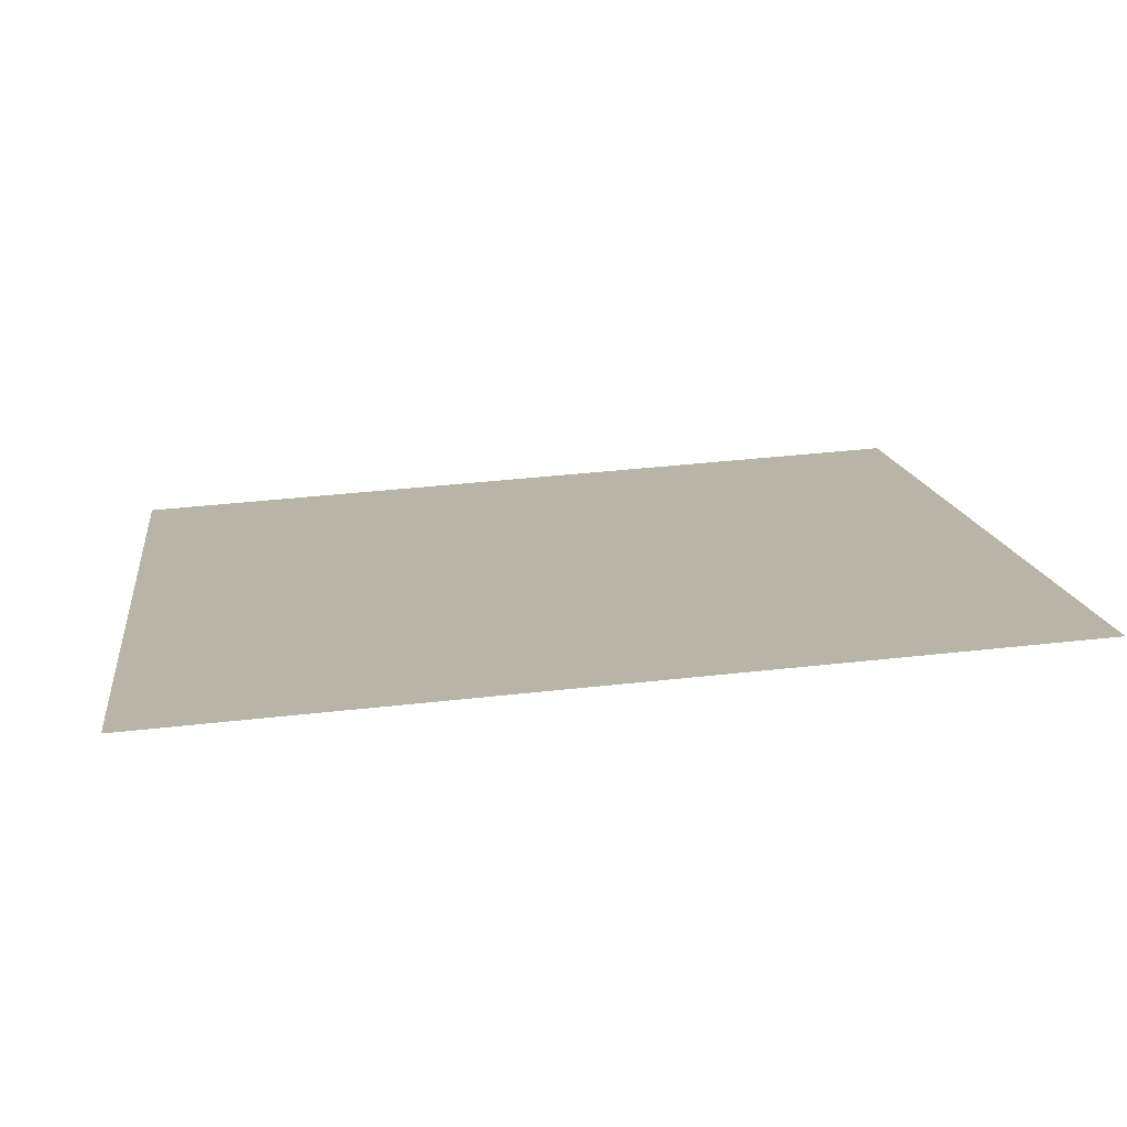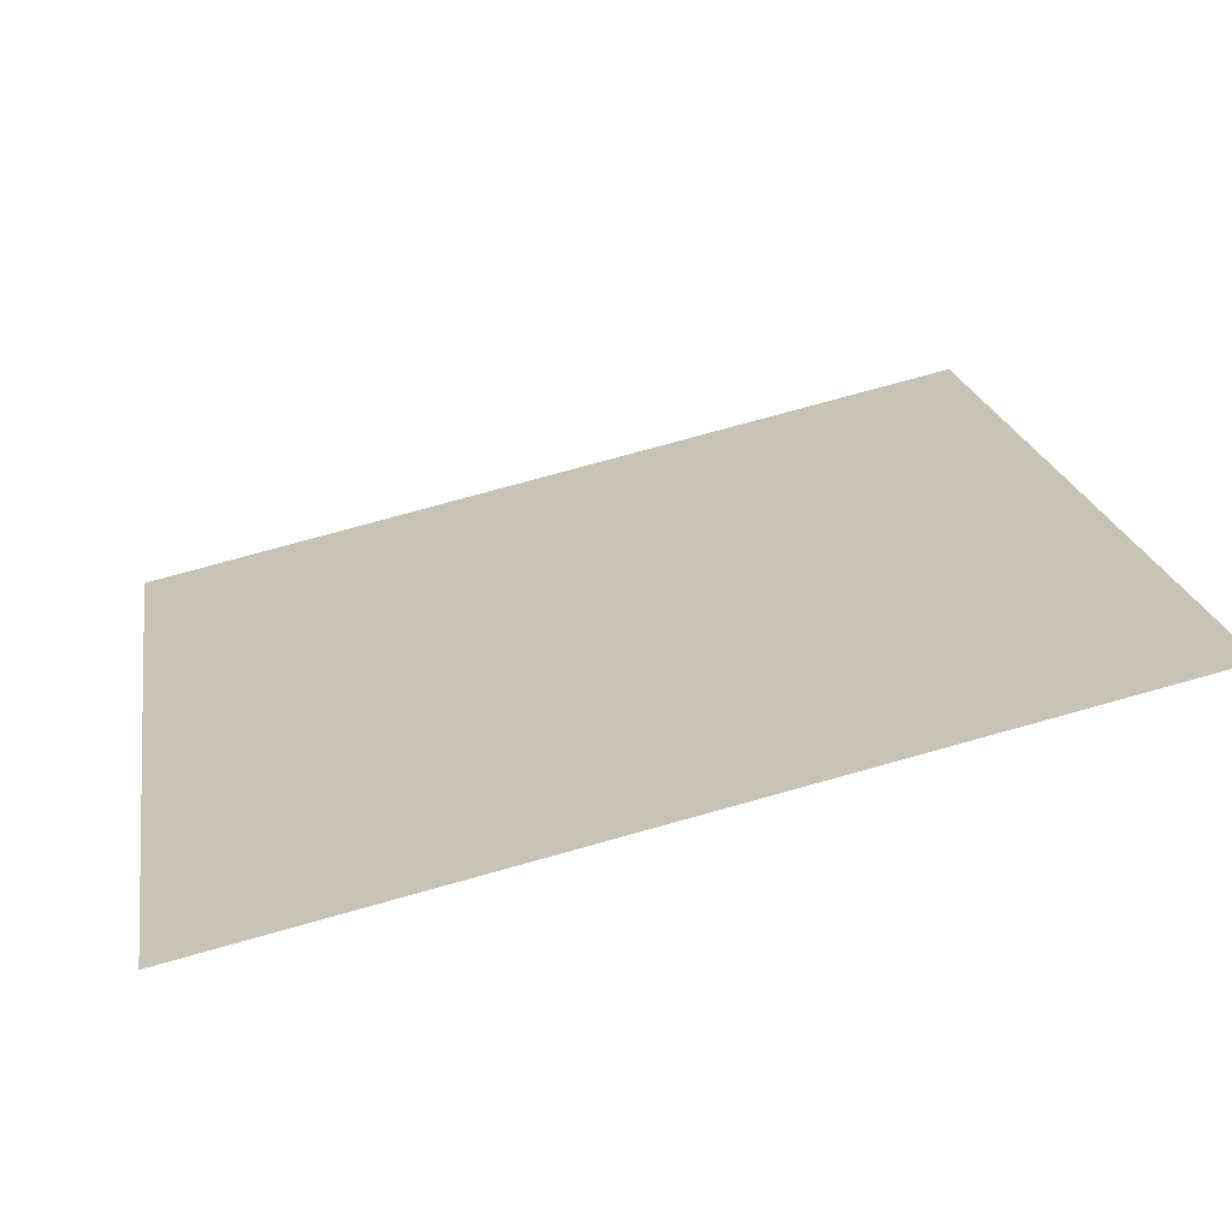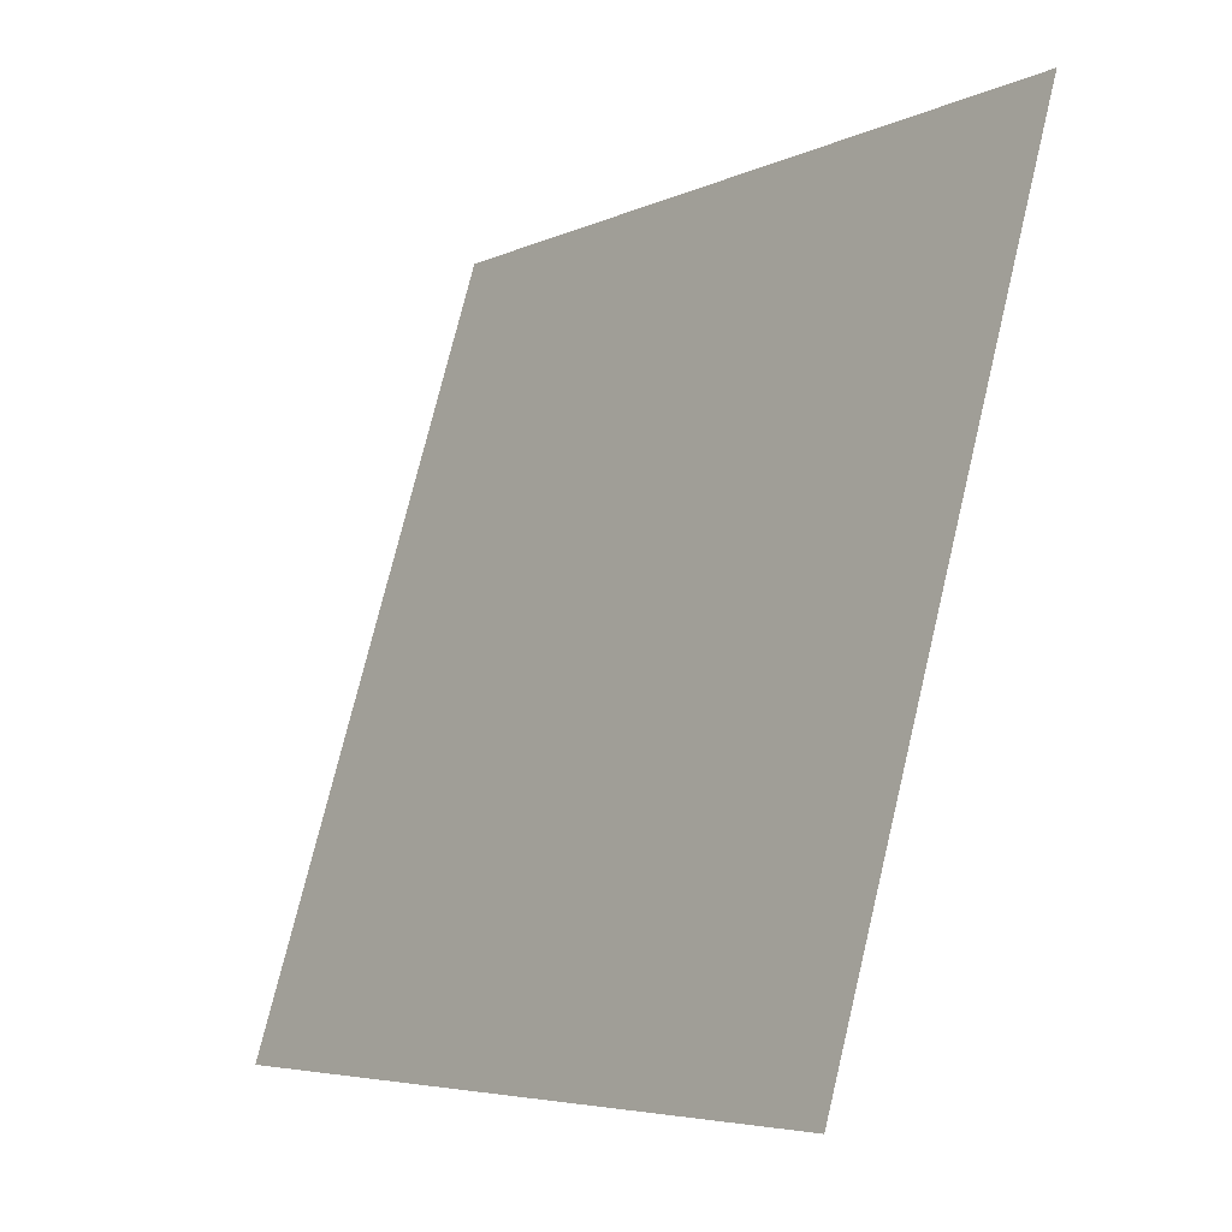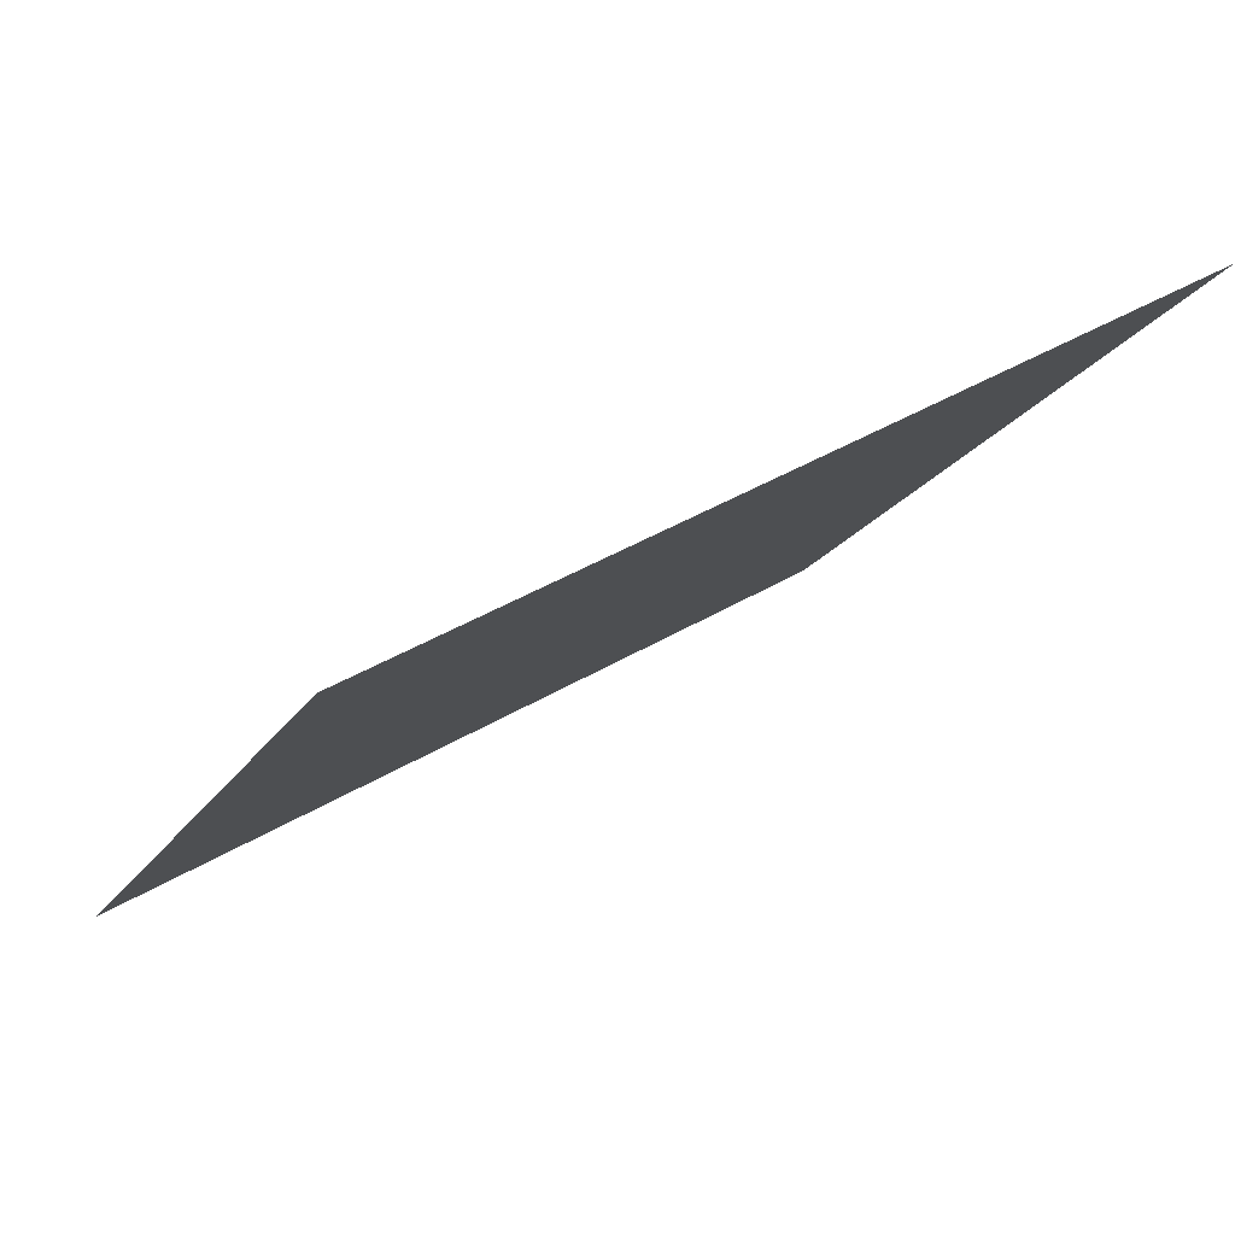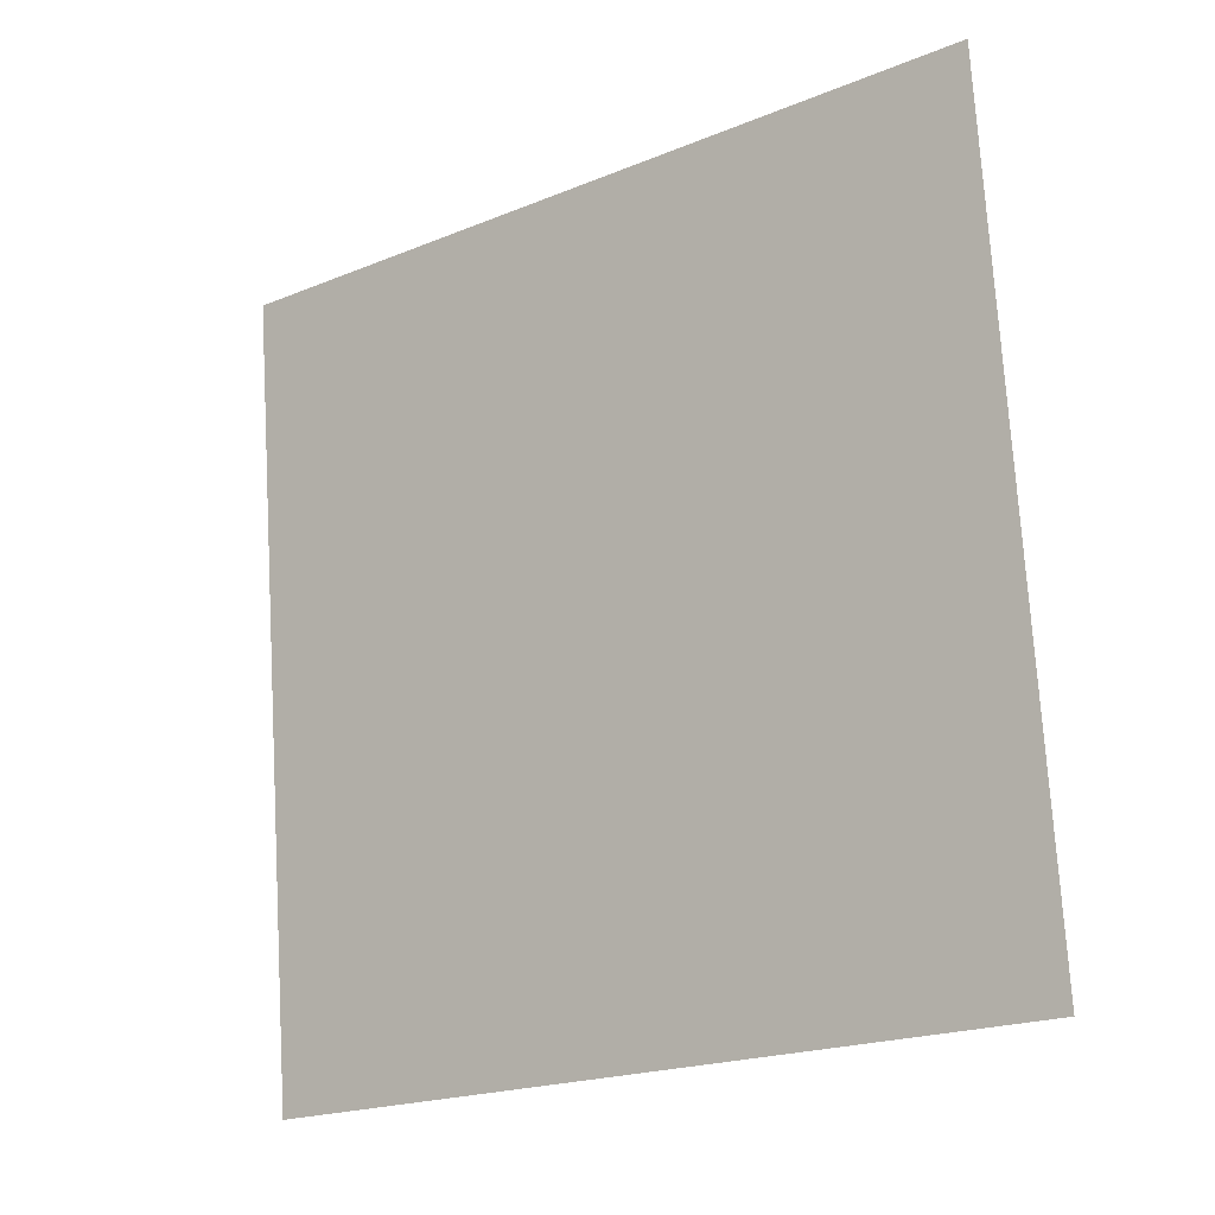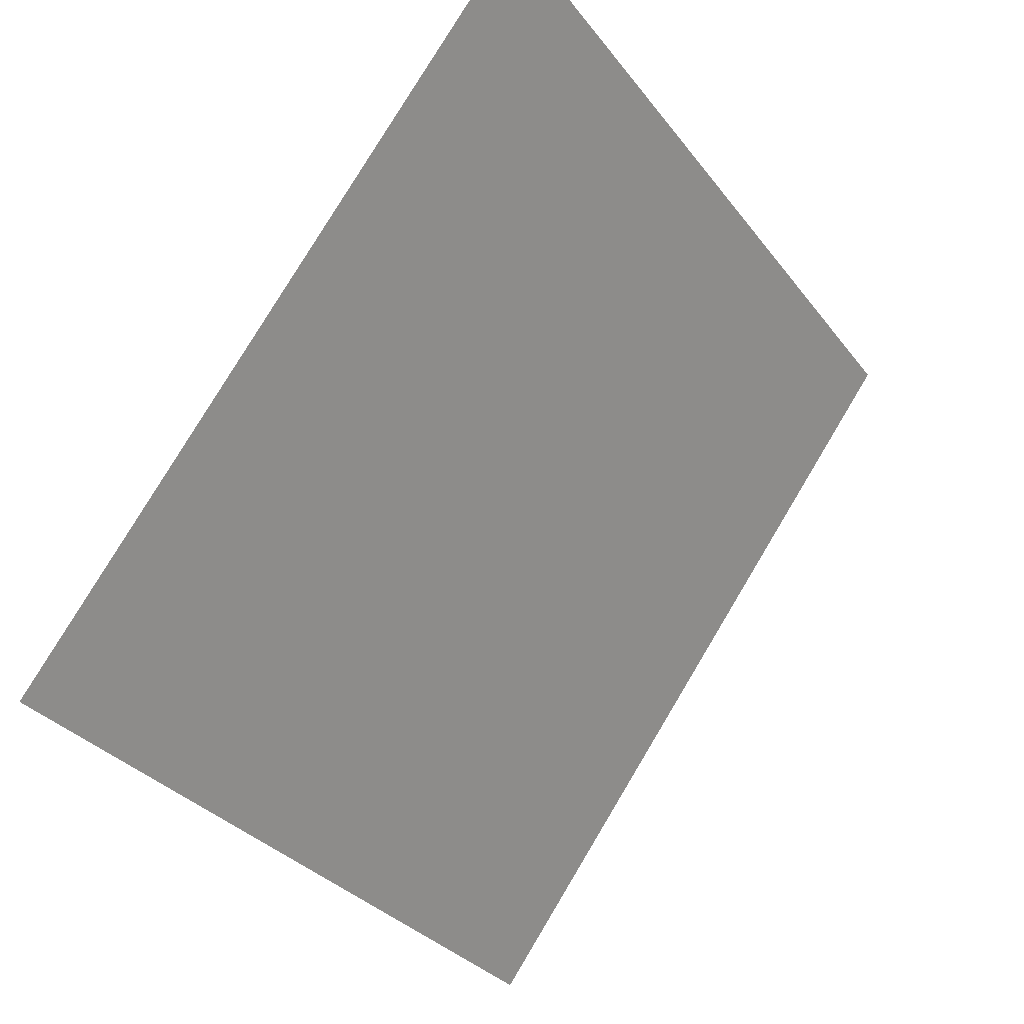
<metadata>
{"format":"obj","ext":"obj","renderer":"f3d","projection":"perspective","resolution":1024,"background":"white","views":[{"elev":50.6,"azim":-7.2,"up":"+Y"},{"elev":74.2,"azim":163.1,"up":"+Z"},{"elev":74.4,"azim":102.2,"up":"+Z"},{"elev":41.6,"azim":143.2,"up":"+Z"},{"elev":75.4,"azim":-92.9,"up":"+Y"},{"elev":-32.0,"azim":119.2,"up":"+Z"}]}
</metadata>
<code>
v 0.2685 0.7599 0.4784
v 0.2619 0.76 0.4785
v 0.2621 0.764 0.4837
v 0.2686 0.7638 0.4836
f 4 3 2 1

</code>
